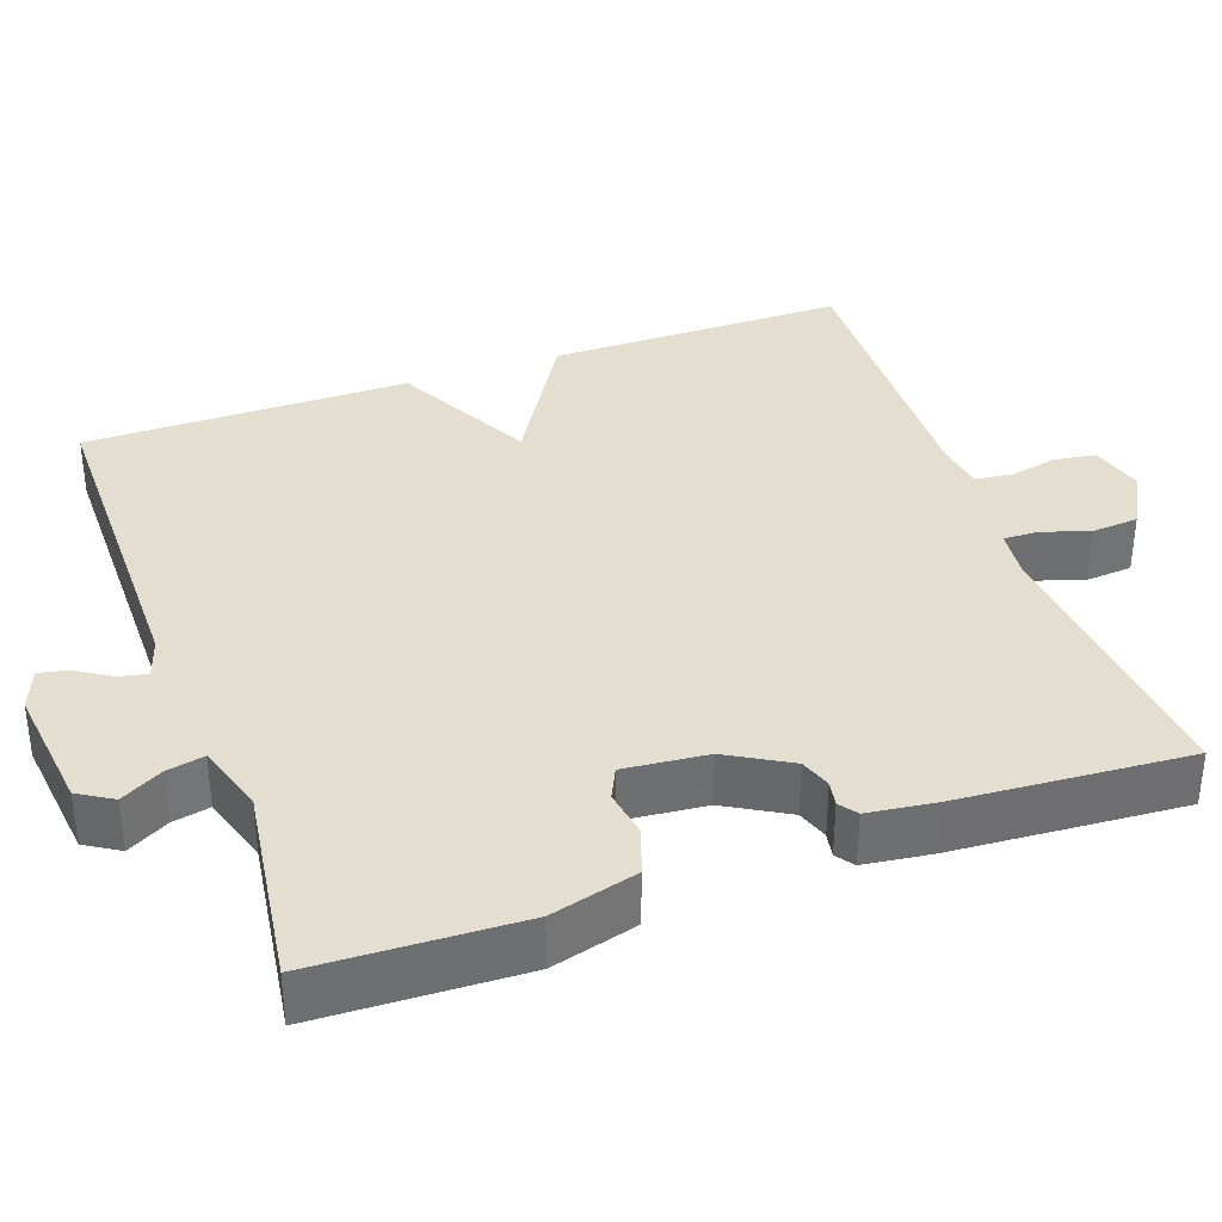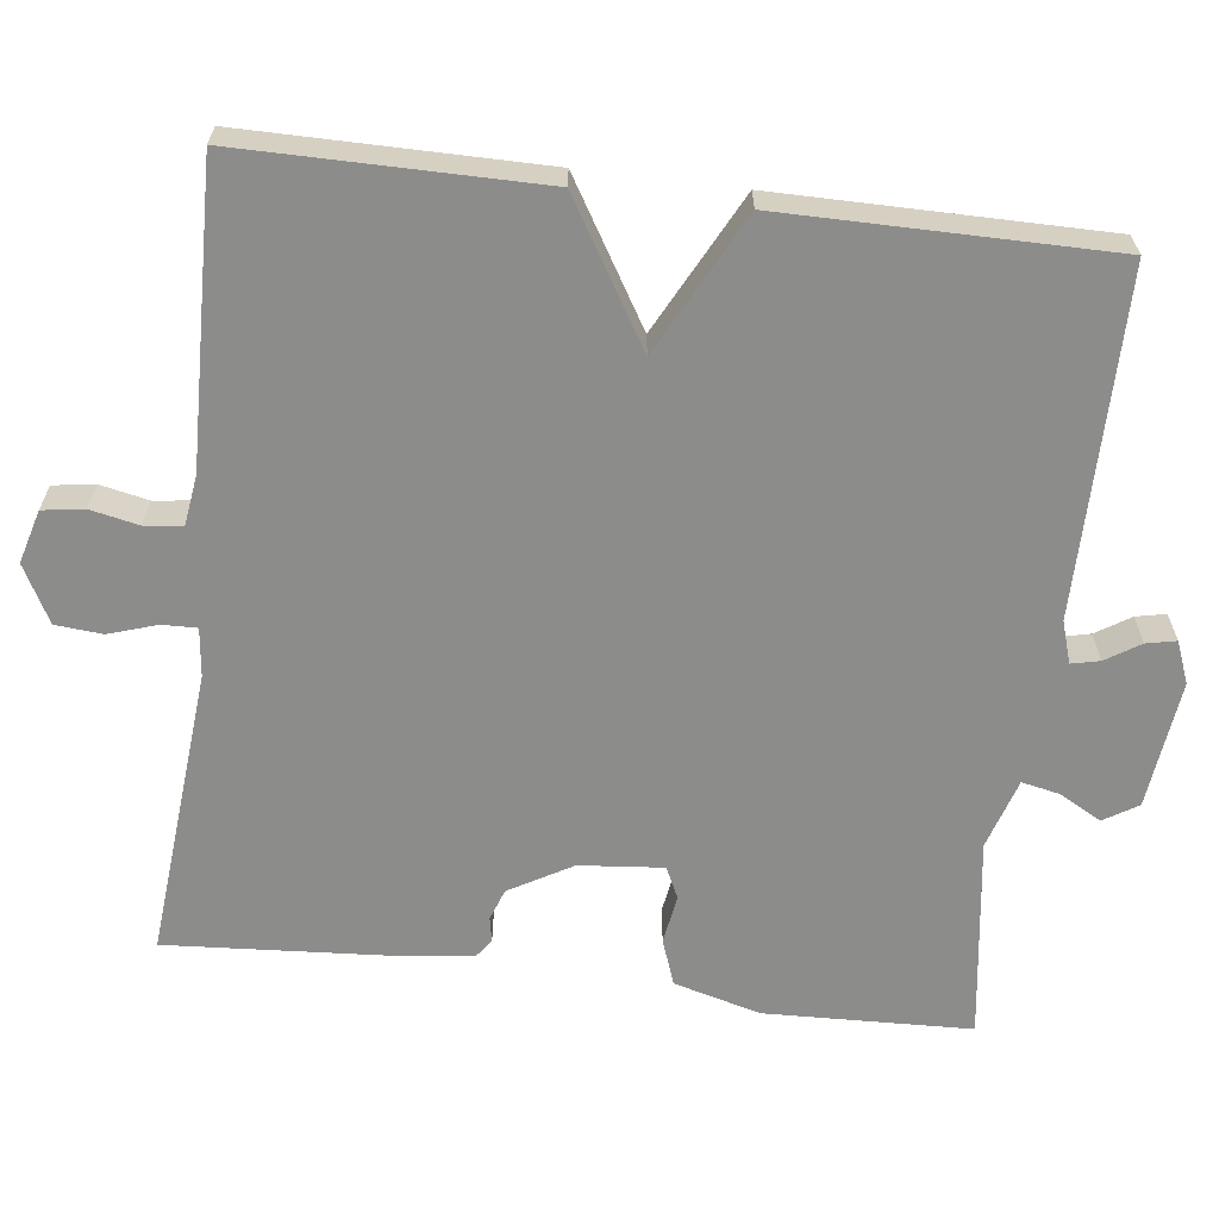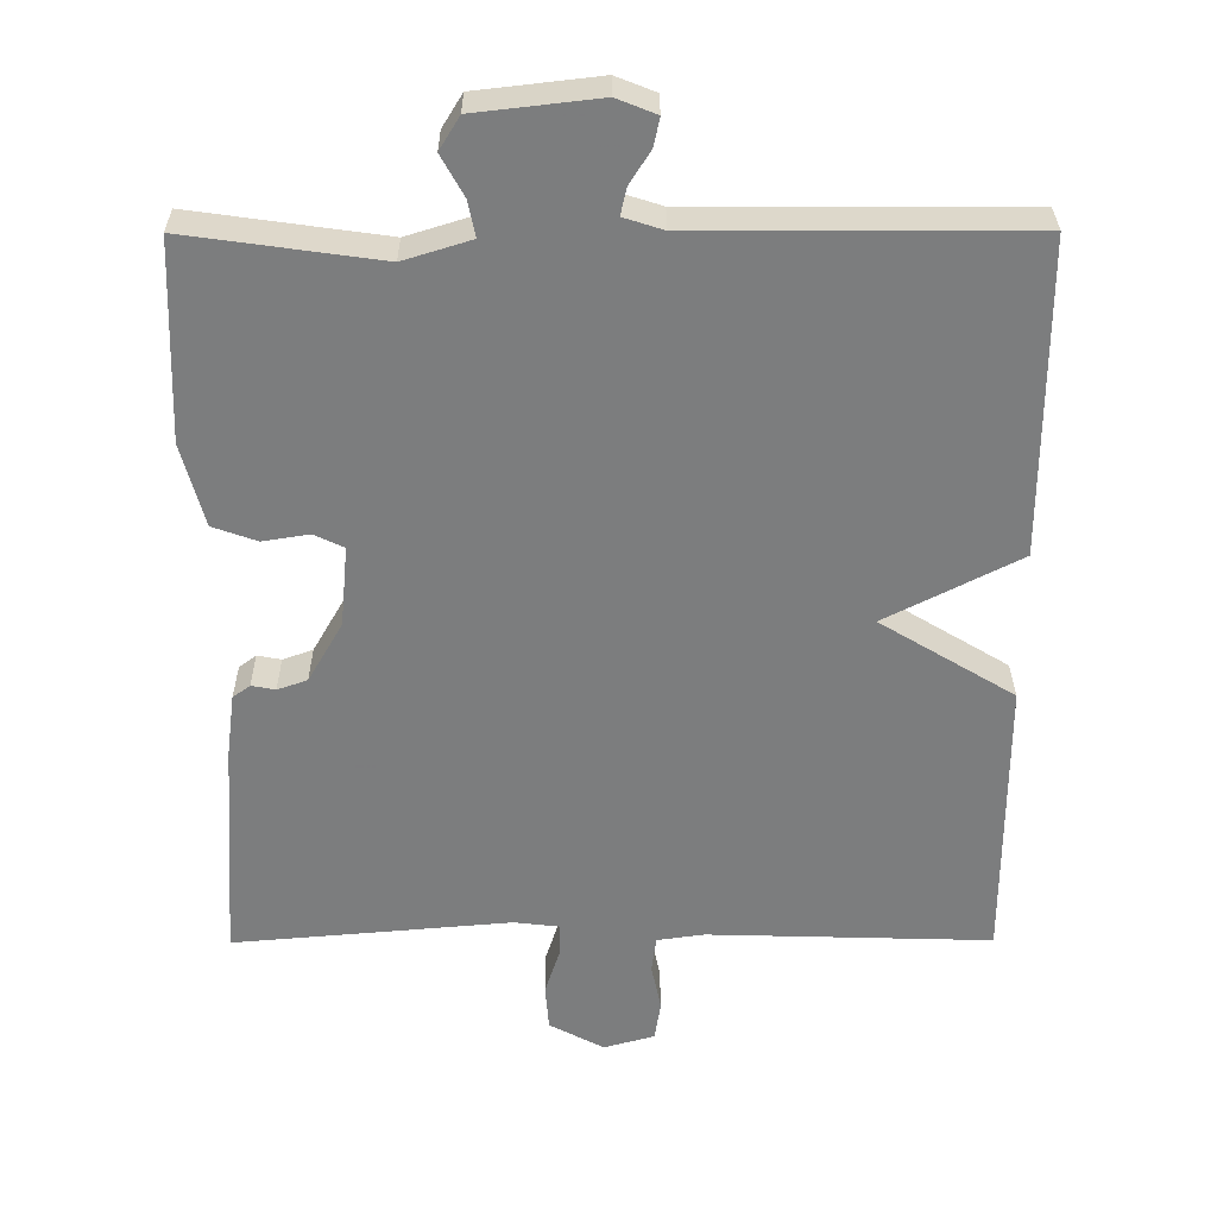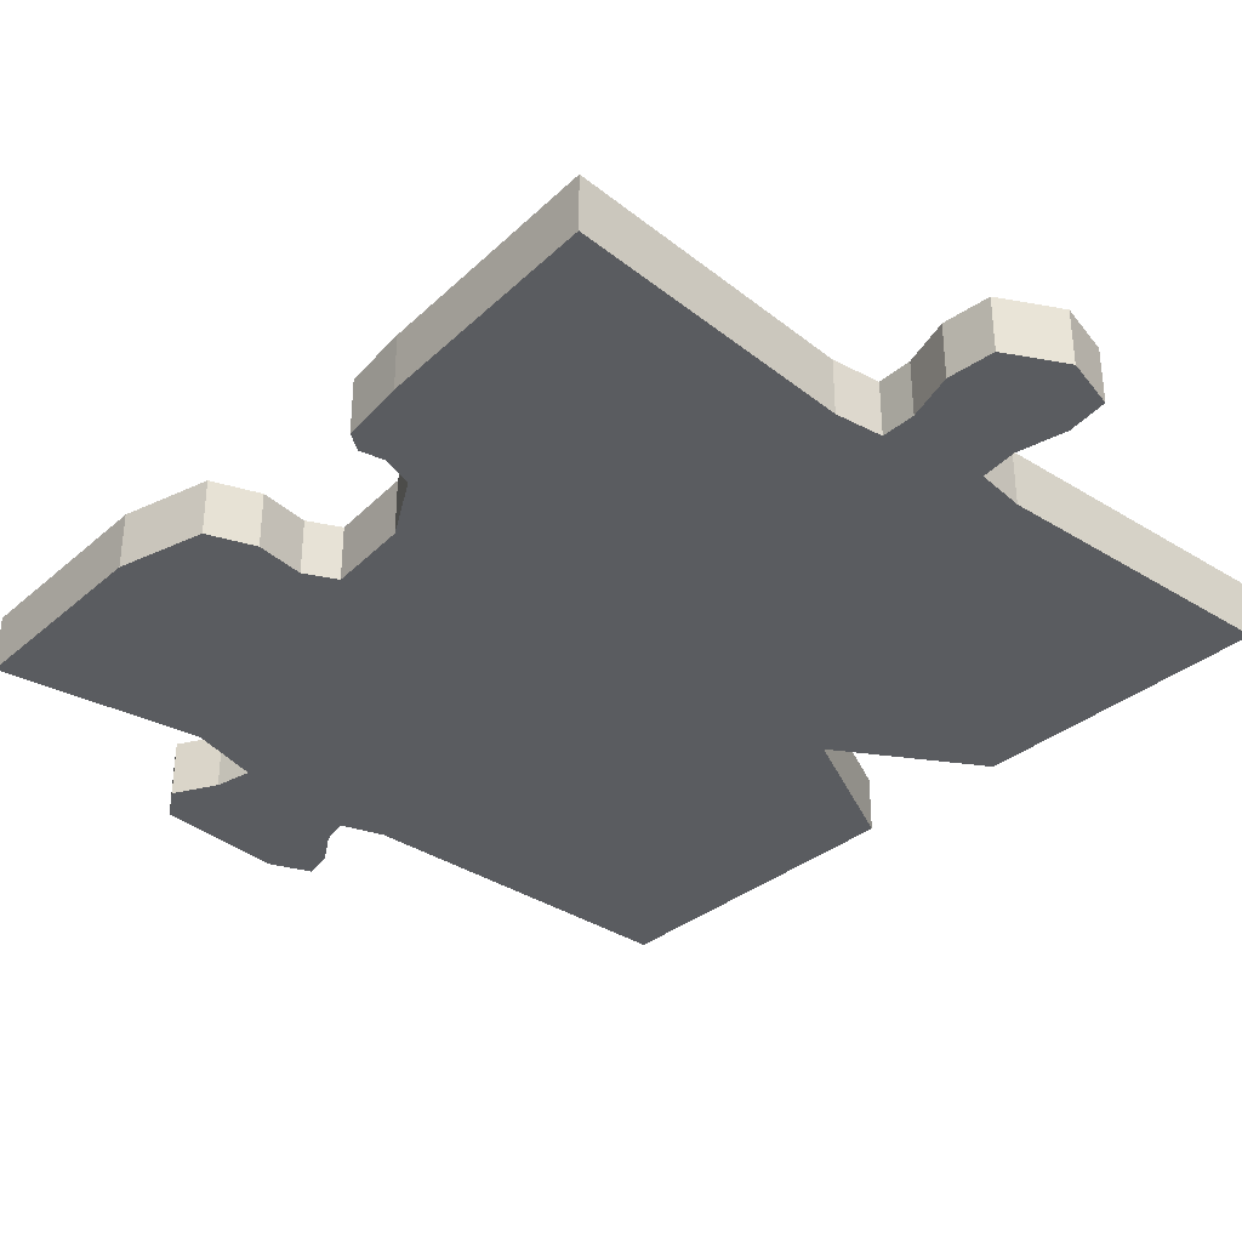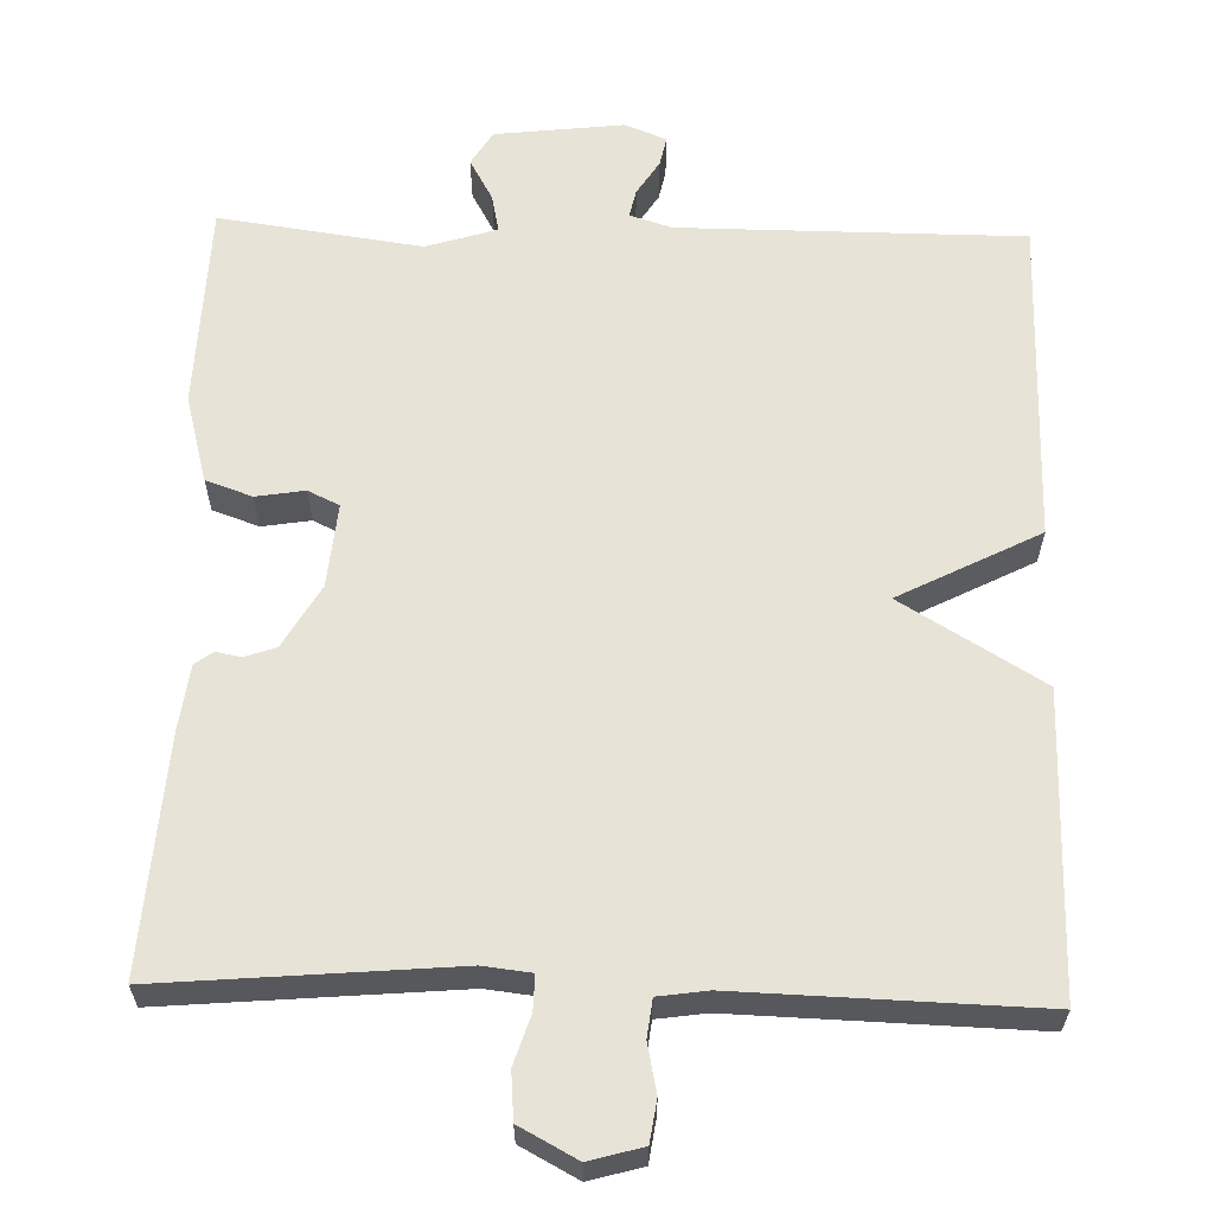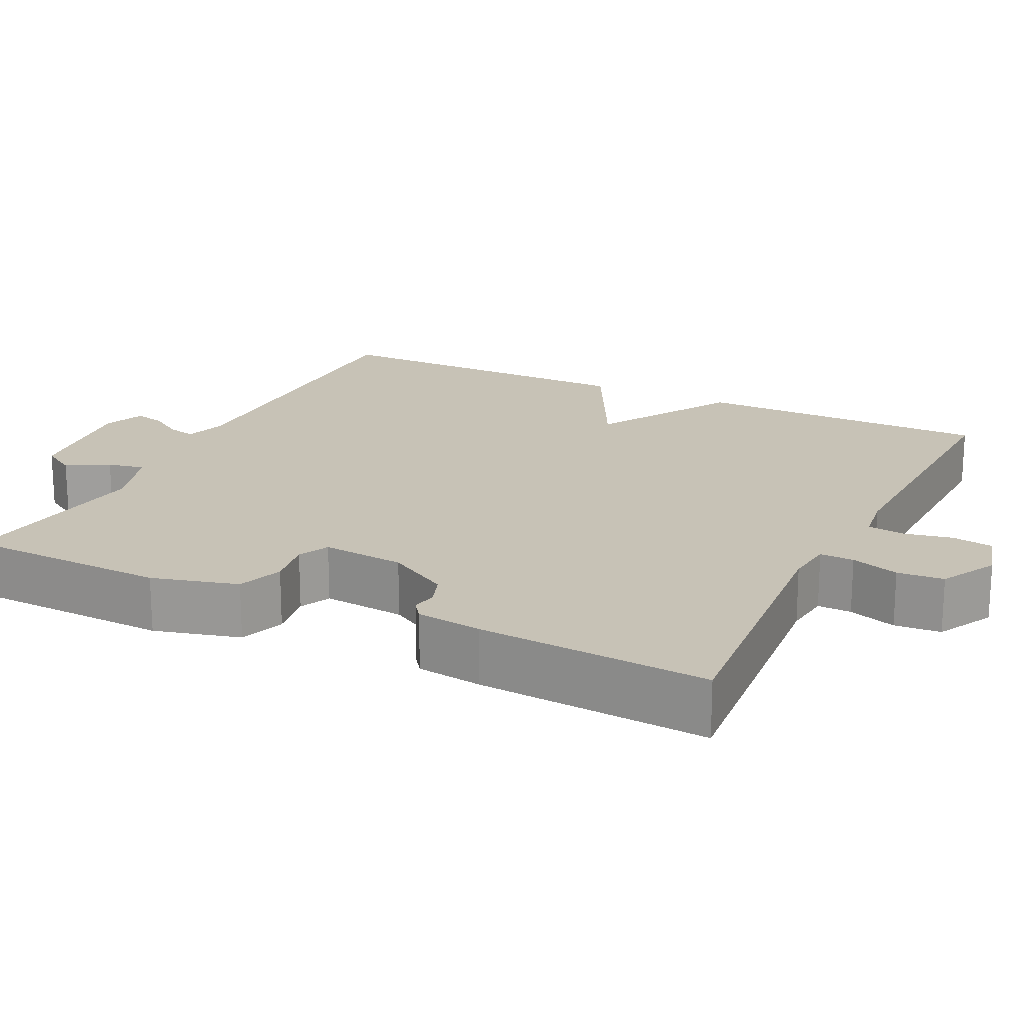
<metadata>
{"format":"obj","ext":"obj","renderer":"f3d","projection":"perspective","resolution":1024,"background":"white","views":[{"elev":35.9,"azim":70.4,"up":"+Y"},{"elev":-64.1,"azim":-97.0,"up":"+Y"},{"elev":31.1,"azim":179.7,"up":"+Z"},{"elev":-34.0,"azim":137.8,"up":"+Y"},{"elev":61.8,"azim":-178.4,"up":"+Y"},{"elev":19.3,"azim":116.1,"up":"+Y"}]}
</metadata>
<code>
v -0.5 0.07 -0.5
v -0.5 0.07 -0.118
v -0.321 0.07 -0.01
v -0.5 0.07 0.082
v -0.5 0.07 0.5
v -0.061 0.07 0.501
v -0.008 0.07 0.518
v -0.016 0.07 0.554
v -0.044 0.07 0.598
v -0.052 0.07 0.636
v 0.001 0.07 0.657
v 0.165 0.07 0.638
v 0.192 0.07 0.594
v 0.162 0.07 0.54
v 0.152 0.07 0.492
v 0.242 0.07 0.464
v 0.5 0.07 0.5
v 0.509 0.07 0.236
v 0.479 0.07 0.125
v 0.42 0.07 0.104
v 0.358 0.07 0.114
v 0.318 0.07 0.095
v 0.328 0.07 -0.012
v 0.374 0.07 -0.092
v 0.414 0.07 -0.106
v 0.446 0.07 -0.1
v 0.469 0.07 -0.117
v 0.48 0.07 -0.202
v 0.5 0.07 -0.5
v 0.129 0.07 -0.468
v 0.068 0.07 -0.475
v 0.069 0.07 -0.519
v 0.089 0.07 -0.581
v 0.084 0.07 -0.641
v 0.011 0.07 -0.68
v -0.057 0.07 -0.661
v -0.065 0.07 -0.608
v -0.052 0.07 -0.546
v -0.058 0.07 -0.498
v -0.121 0.07 -0.489
v -0.5 0 -0.5
v -0.5 0 -0.118
v -0.321 0 -0.01
v -0.5 0 0.082
v -0.5 0 0.5
v -0.061 0 0.501
v -0.008 0 0.518
v -0.016 0 0.554
v -0.044 0 0.598
v -0.052 0 0.636
v 0.001 0 0.657
v 0.165 0 0.638
v 0.192 0 0.594
v 0.162 0 0.54
v 0.152 0 0.492
v 0.242 0 0.464
v 0.5 0 0.5
v 0.509 0 0.236
v 0.479 0 0.125
v 0.42 0 0.104
v 0.358 0 0.114
v 0.318 0 0.095
v 0.328 0 -0.012
v 0.374 0 -0.092
v 0.414 0 -0.106
v 0.446 0 -0.1
v 0.469 0 -0.117
v 0.48 0 -0.202
v 0.5 0 -0.5
v 0.129 0 -0.468
v 0.068 0 -0.475
v 0.069 0 -0.519
v 0.089 0 -0.581
v 0.084 0 -0.641
v 0.011 0 -0.68
v -0.057 0 -0.661
v -0.065 0 -0.608
v -0.052 0 -0.546
v -0.058 0 -0.498
v -0.121 0 -0.489
f 36 37 38
f 35 36 38
f 34 35 38
f 33 34 38
f 32 33 38
f 31 32 38 39
f 28 29 30
f 27 28 30
f 26 27 30
f 25 26 30
f 24 25 30 31
f 31 39 40
f 24 31 40
f 23 24 40
f 19 20 21
f 18 19 21
f 17 18 21
f 16 17 21
f 15 16 21 22
f 12 13 14
f 11 12 14
f 10 11 14
f 9 10 14
f 8 9 14
f 7 8 14 15
f 23 40 1
f 22 23 1
f 15 22 1
f 7 15 1
f 6 7 1
f 1 2 3
f 6 1 3
f 3 4 5 6
f 78 77 76
f 78 76 75
f 78 75 74
f 78 74 73
f 78 73 72
f 79 78 72 71
f 70 69 68
f 70 68 67
f 70 67 66
f 70 66 65
f 71 70 65 64
f 80 79 71
f 80 71 64
f 80 64 63
f 61 60 59
f 61 59 58
f 61 58 57
f 61 57 56
f 62 61 56 55
f 54 53 52
f 54 52 51
f 54 51 50
f 54 50 49
f 54 49 48
f 55 54 48 47
f 41 80 63
f 41 63 62
f 41 62 55
f 41 55 47
f 41 47 46
f 43 42 41
f 43 41 46
f 46 45 44 43
f 1 41 42 2
f 2 42 43 3
f 3 43 44 4
f 4 44 45 5
f 5 45 46 6
f 6 46 47 7
f 7 47 48 8
f 8 48 49 9
f 9 49 50 10
f 10 50 51 11
f 11 51 52 12
f 12 52 53 13
f 13 53 54 14
f 14 54 55 15
f 15 55 56 16
f 16 56 57 17
f 17 57 58 18
f 18 58 59 19
f 19 59 60 20
f 20 60 61 21
f 21 61 62 22
f 22 62 63 23
f 23 63 64 24
f 24 64 65 25
f 25 65 66 26
f 26 66 67 27
f 27 67 68 28
f 28 68 69 29
f 29 69 70 30
f 30 70 71 31
f 31 71 72 32
f 32 72 73 33
f 33 73 74 34
f 34 74 75 35
f 35 75 76 36
f 36 76 77 37
f 37 77 78 38
f 38 78 79 39
f 39 79 80 40
f 40 80 41 1

</code>
